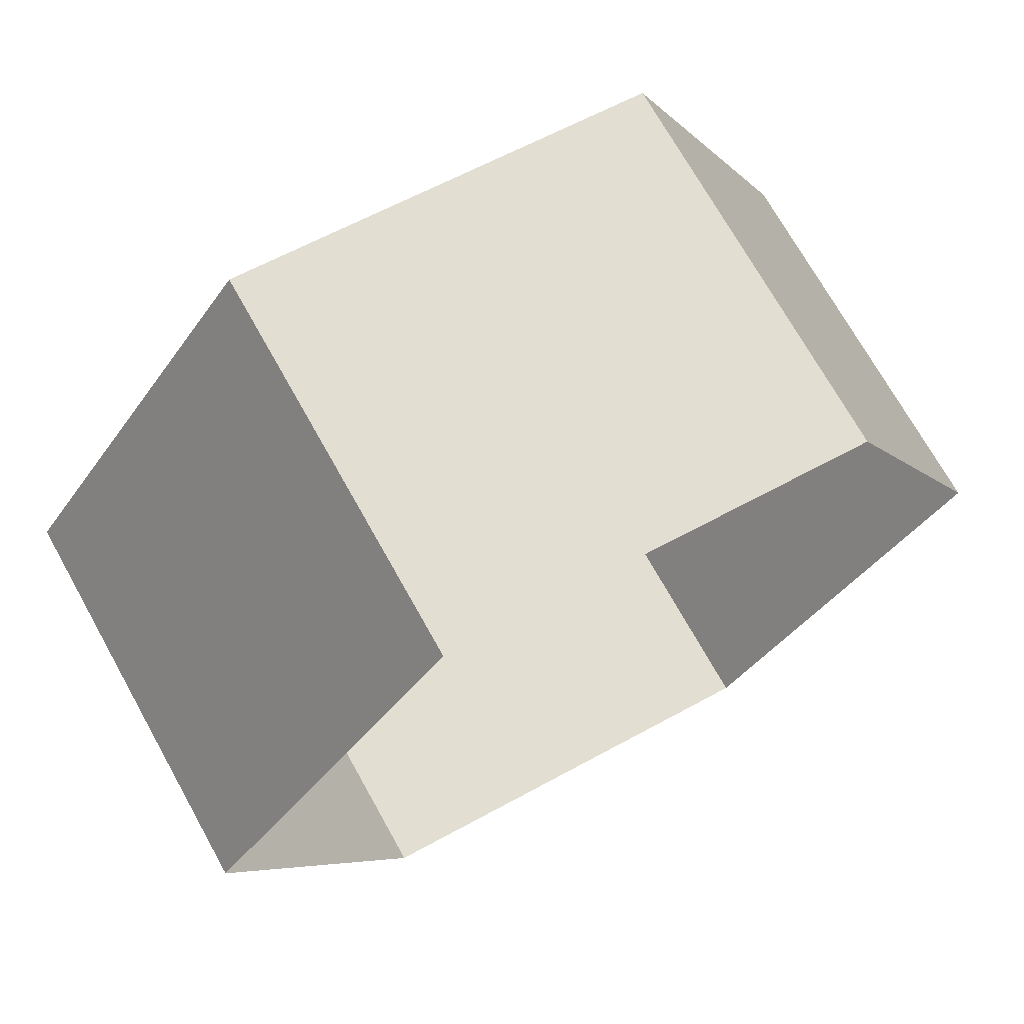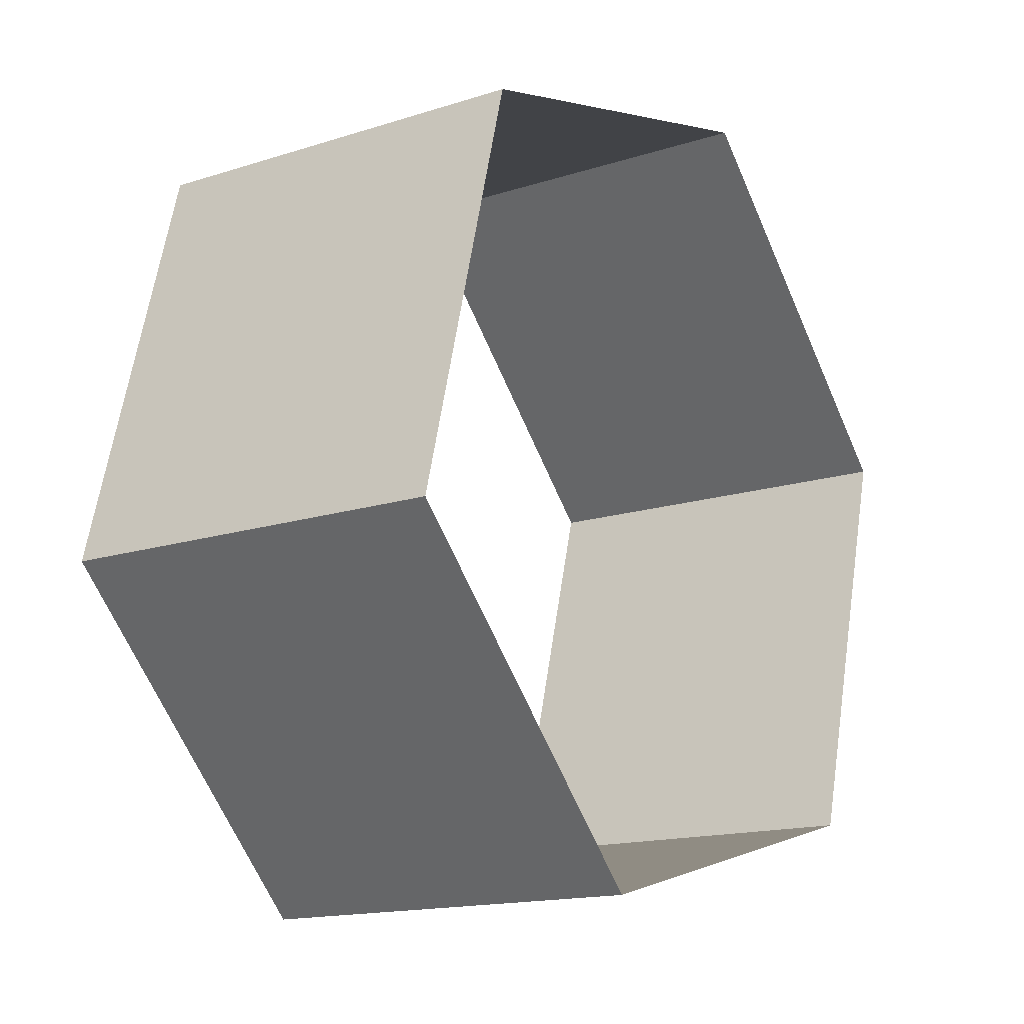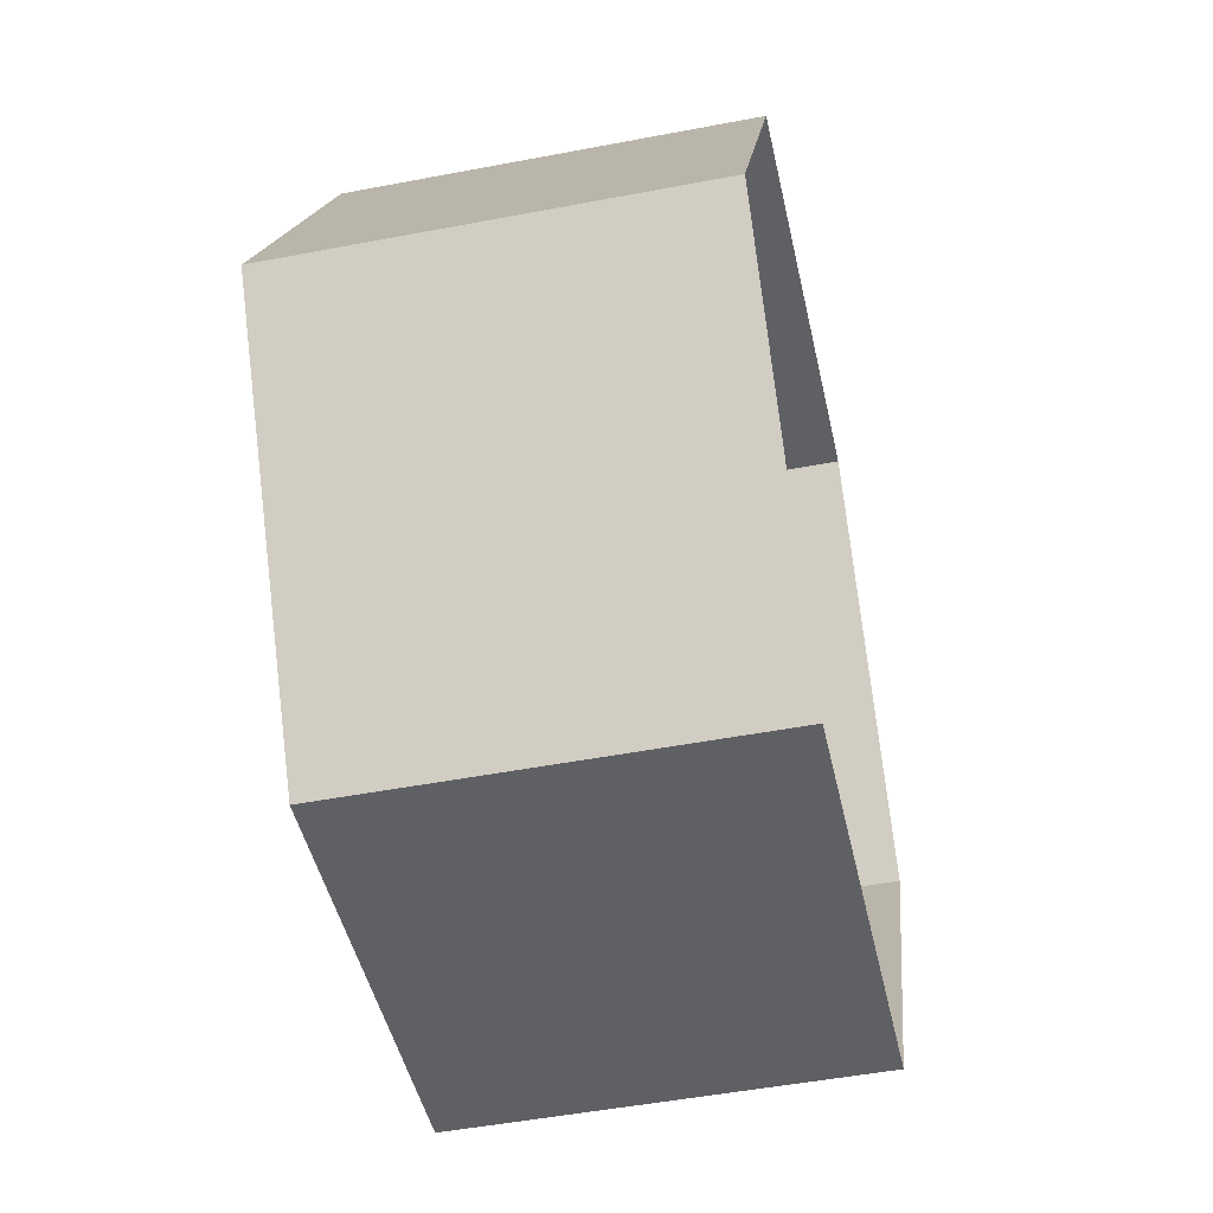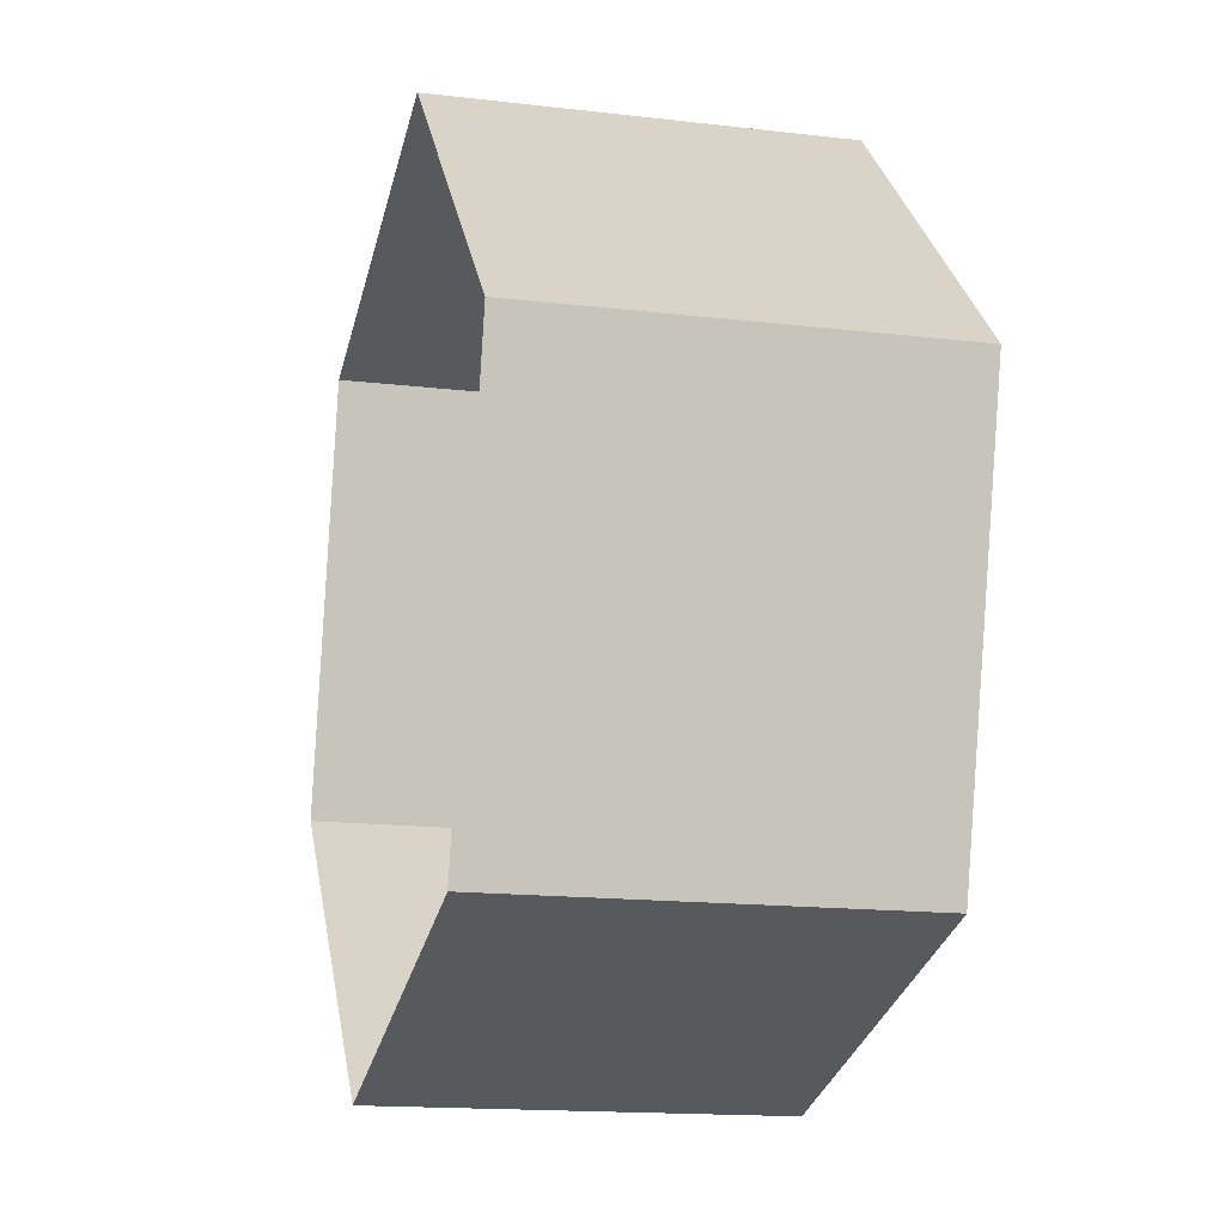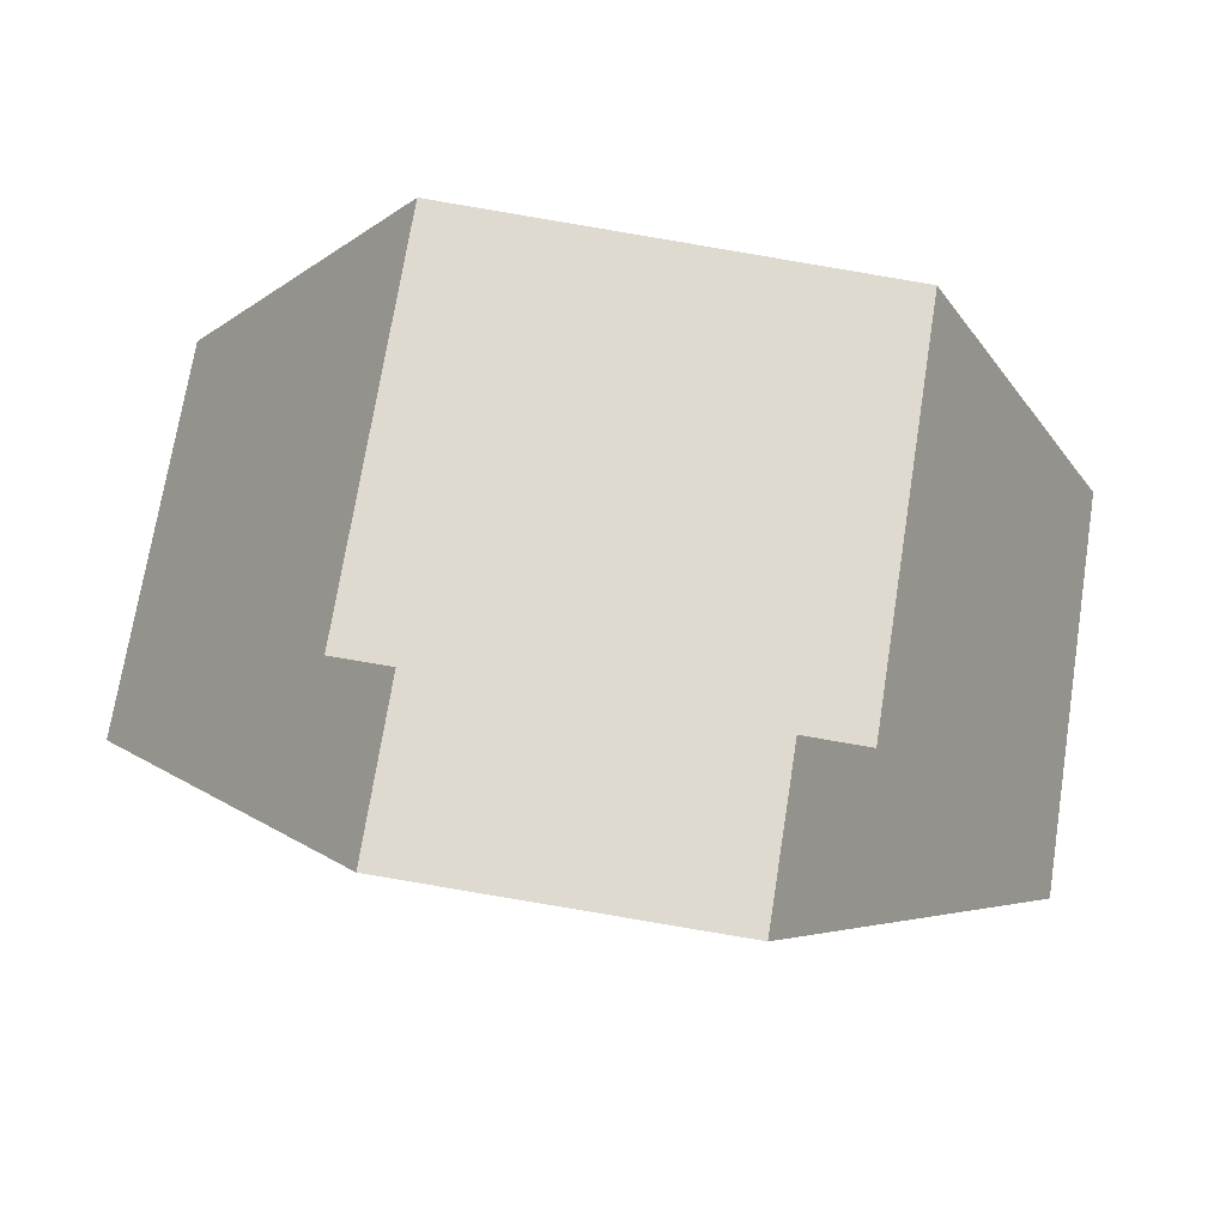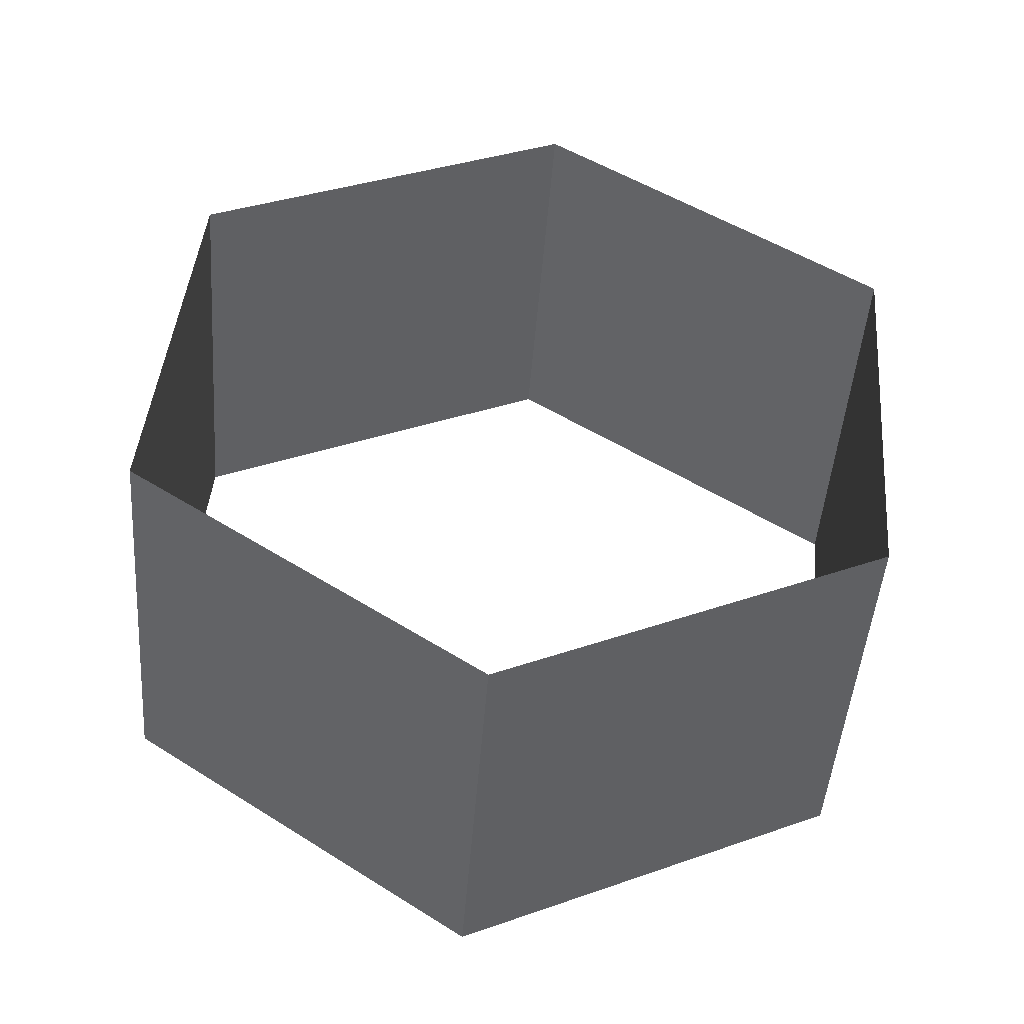
<metadata>
{"format":"obj","ext":"obj","renderer":"f3d","projection":"perspective","resolution":1024,"background":"white","views":[{"elev":60.0,"azim":150.3,"up":"+Z"},{"elev":2.6,"azim":-56.7,"up":"+Z"},{"elev":74.5,"azim":-96.7,"up":"+Z"},{"elev":30.3,"azim":80.1,"up":"+Z"},{"elev":-23.4,"azim":116.3,"up":"+Y"},{"elev":34.2,"azim":154.5,"up":"+Y"}]}
</metadata>
<code>
o mesh448/mesh448-geometry#mesh448-geometry
v 0.008783 -0.01832 0.9409
v 0.004742 -0.009751 0.9465
v 0.004742 -0.0171 0.9478
v 0.008783 -0.01097 0.9396
v -0.003339 -0.009751 0.9465
v 0.004742 -0.01953 0.934
v -0.003339 -0.0171 0.9478
v 0.004742 -0.01218 0.9327
v -0.00738 -0.01097 0.9396
v -0.003339 -0.01953 0.934
v -0.00738 -0.01832 0.9409
v -0.003339 -0.01218 0.9327
f 1 2 3
f 3 2 1
f 4 2 1
f 1 2 4
f 5 3 2
f 2 3 5
f 6 4 1
f 1 4 6
f 5 7 3
f 3 7 5
f 8 4 6
f 6 4 8
f 9 7 5
f 5 7 9
f 8 6 10
f 10 6 8
f 9 11 7
f 7 11 9
f 8 10 12
f 12 10 8
f 12 11 9
f 9 11 12
f 12 10 11
f 11 10 12

</code>
